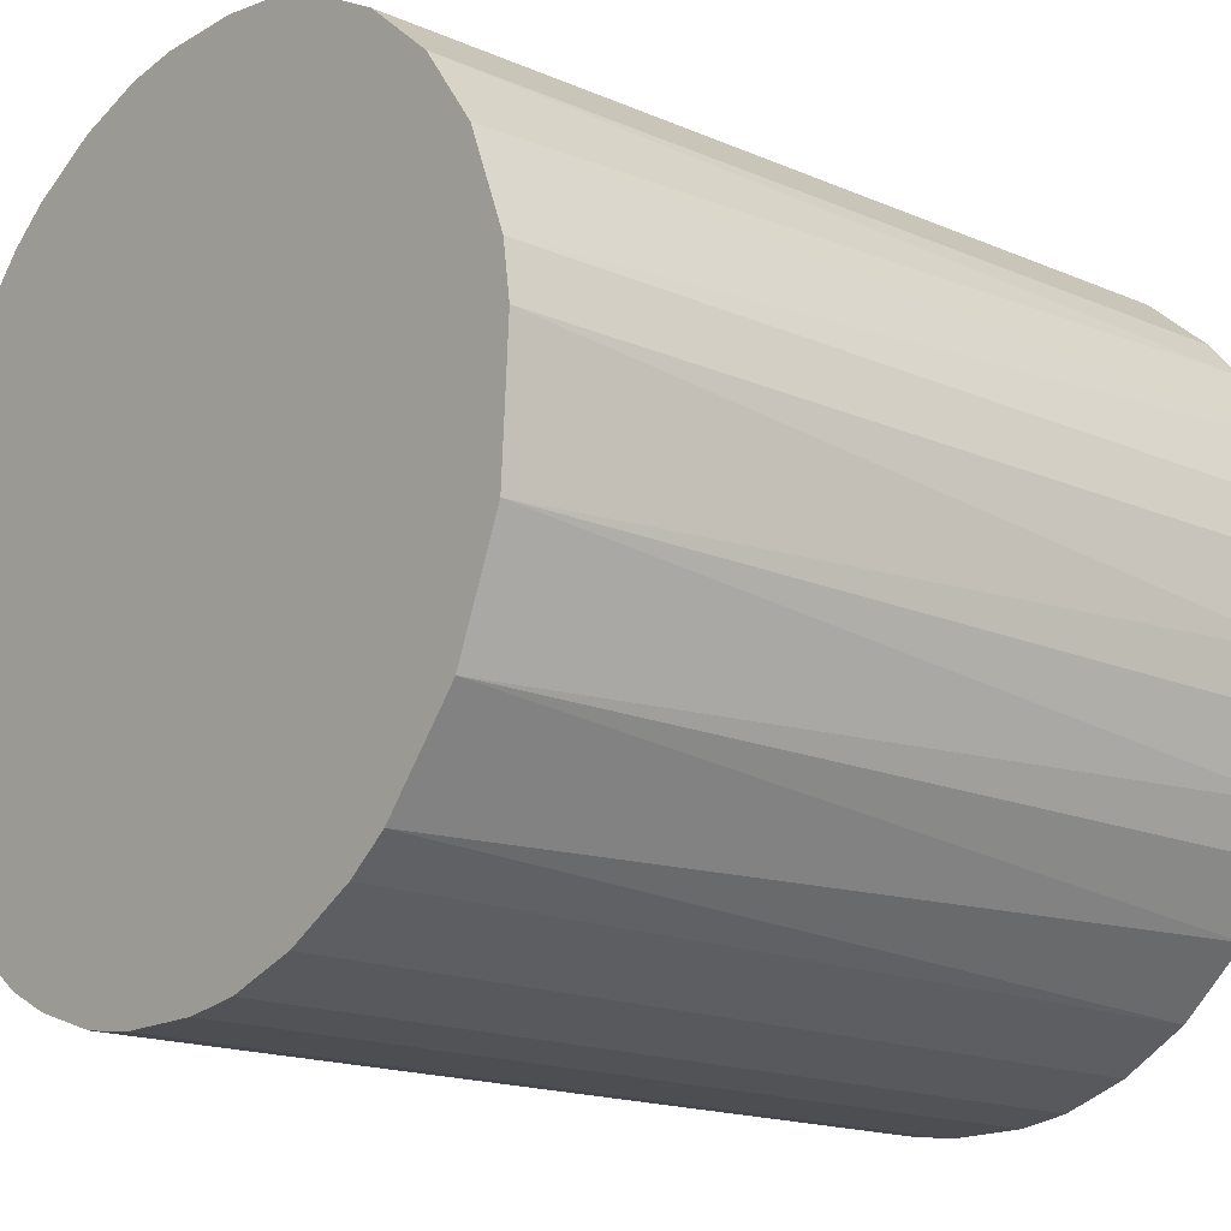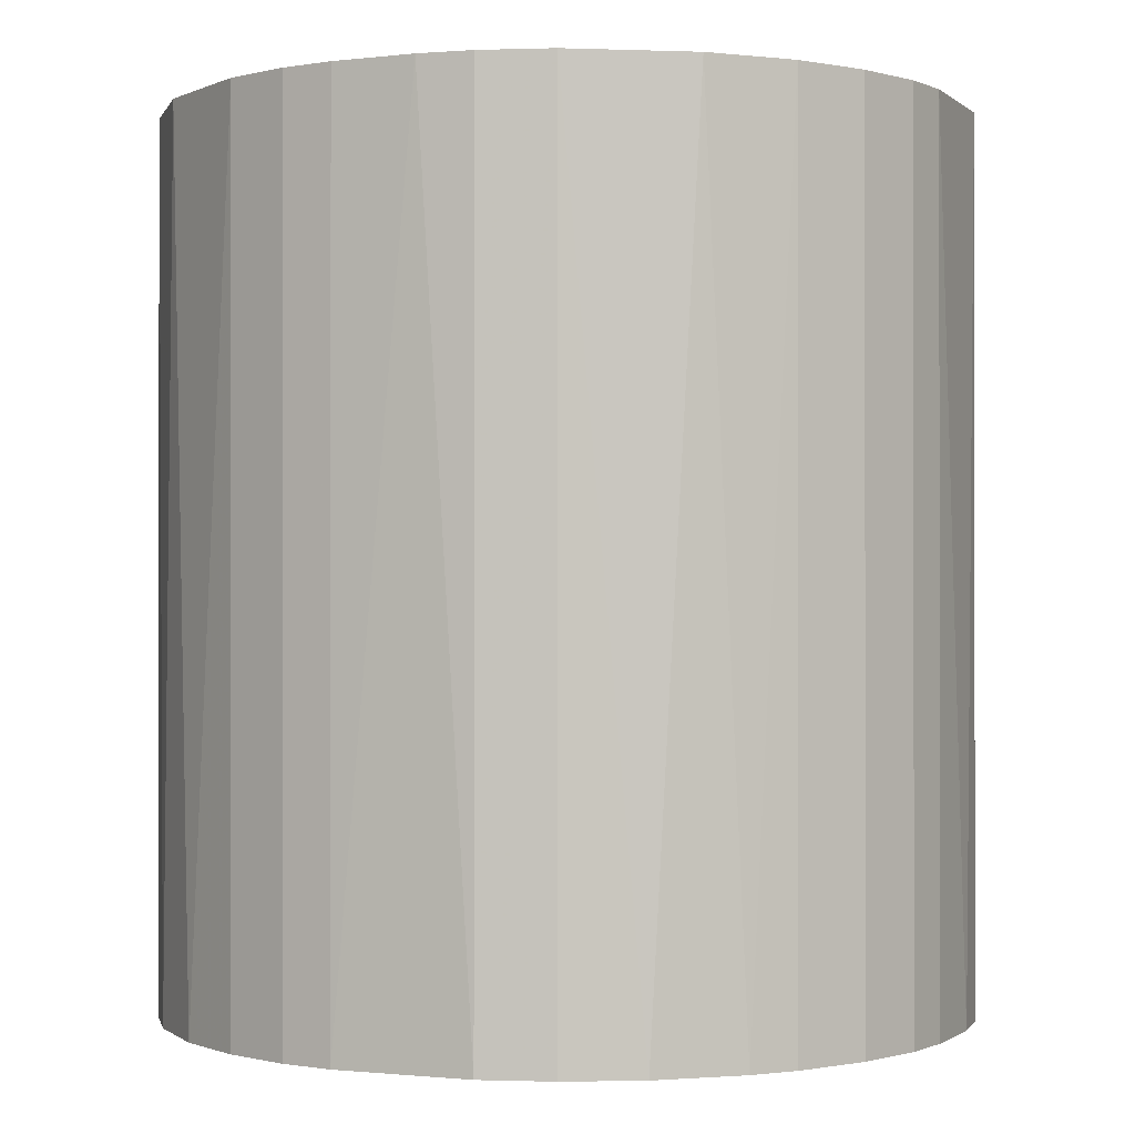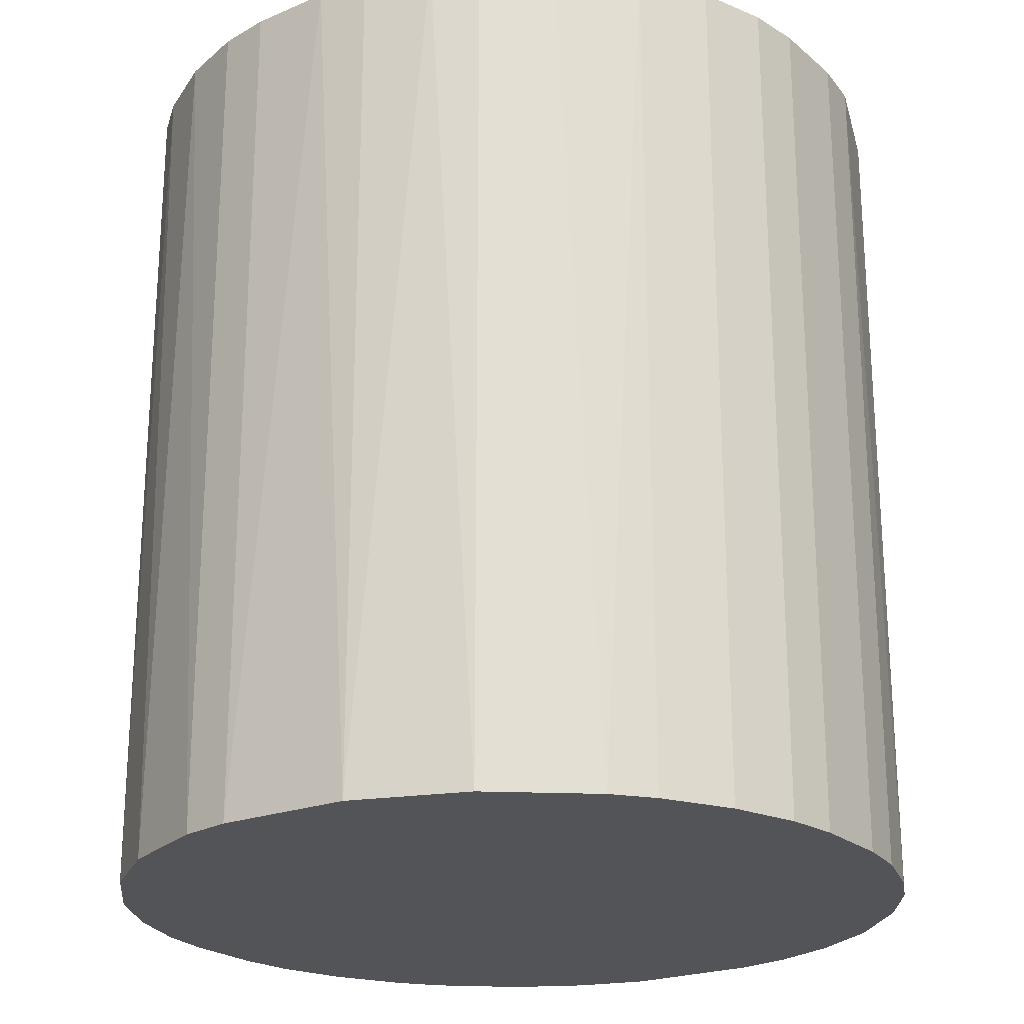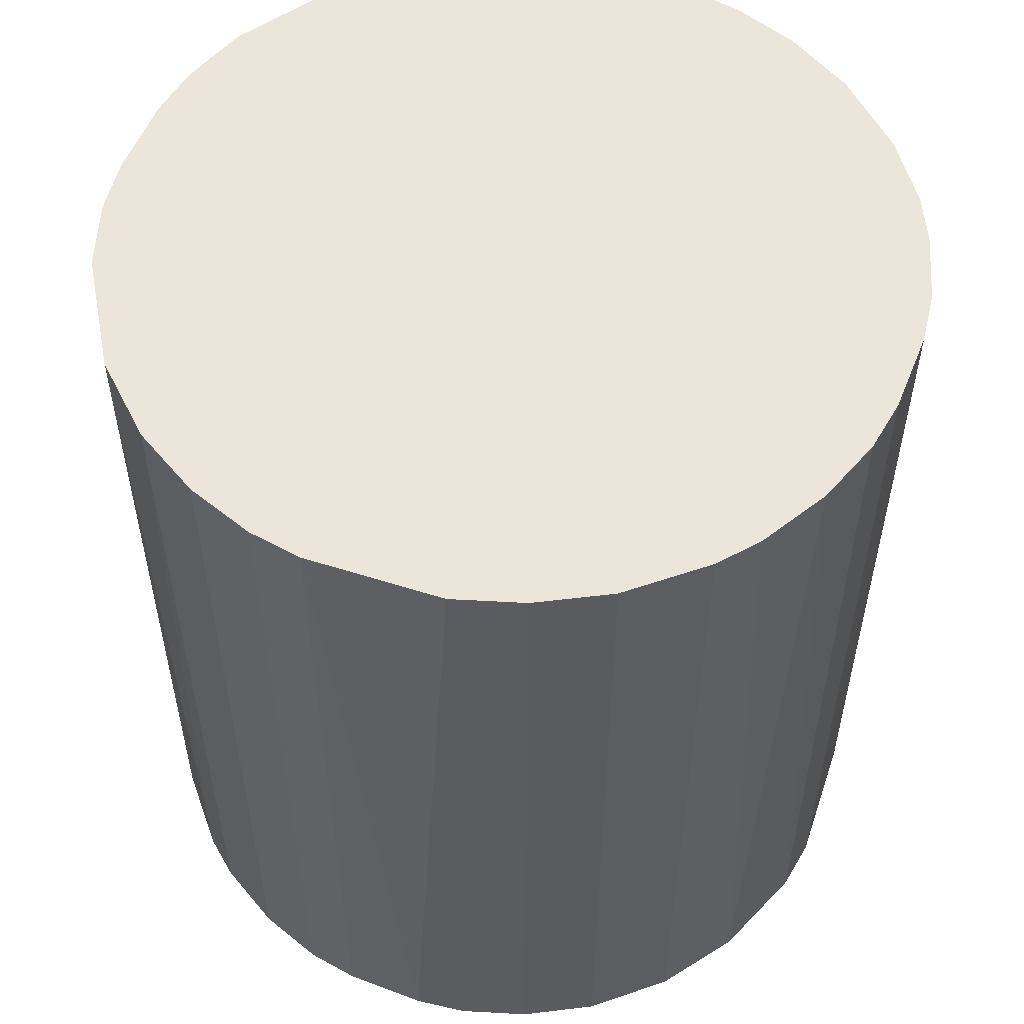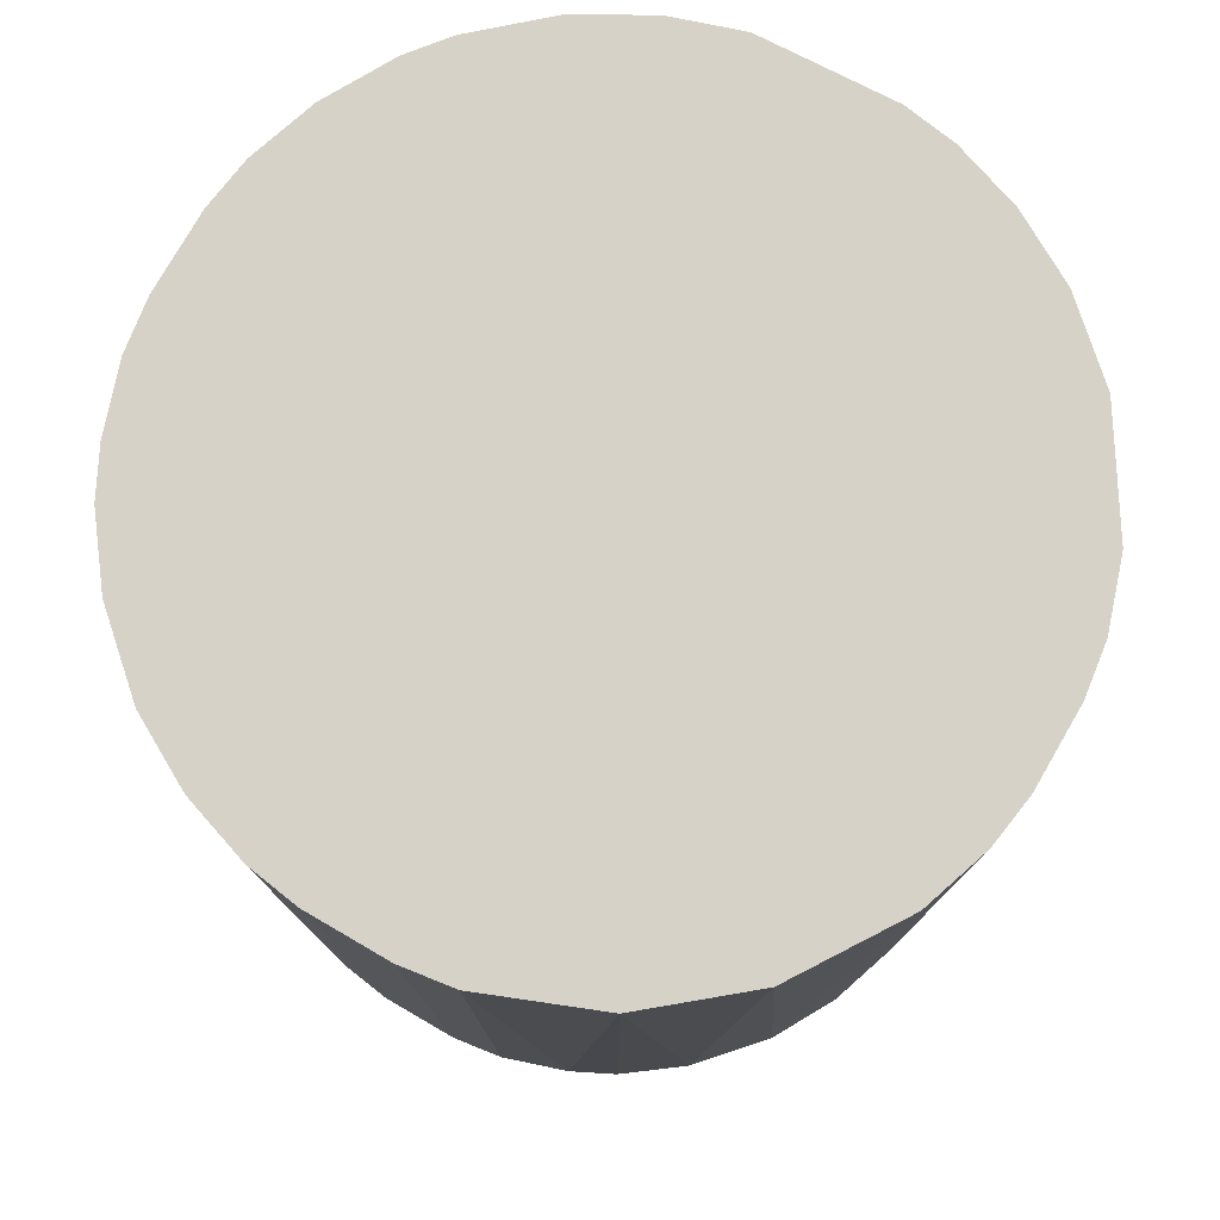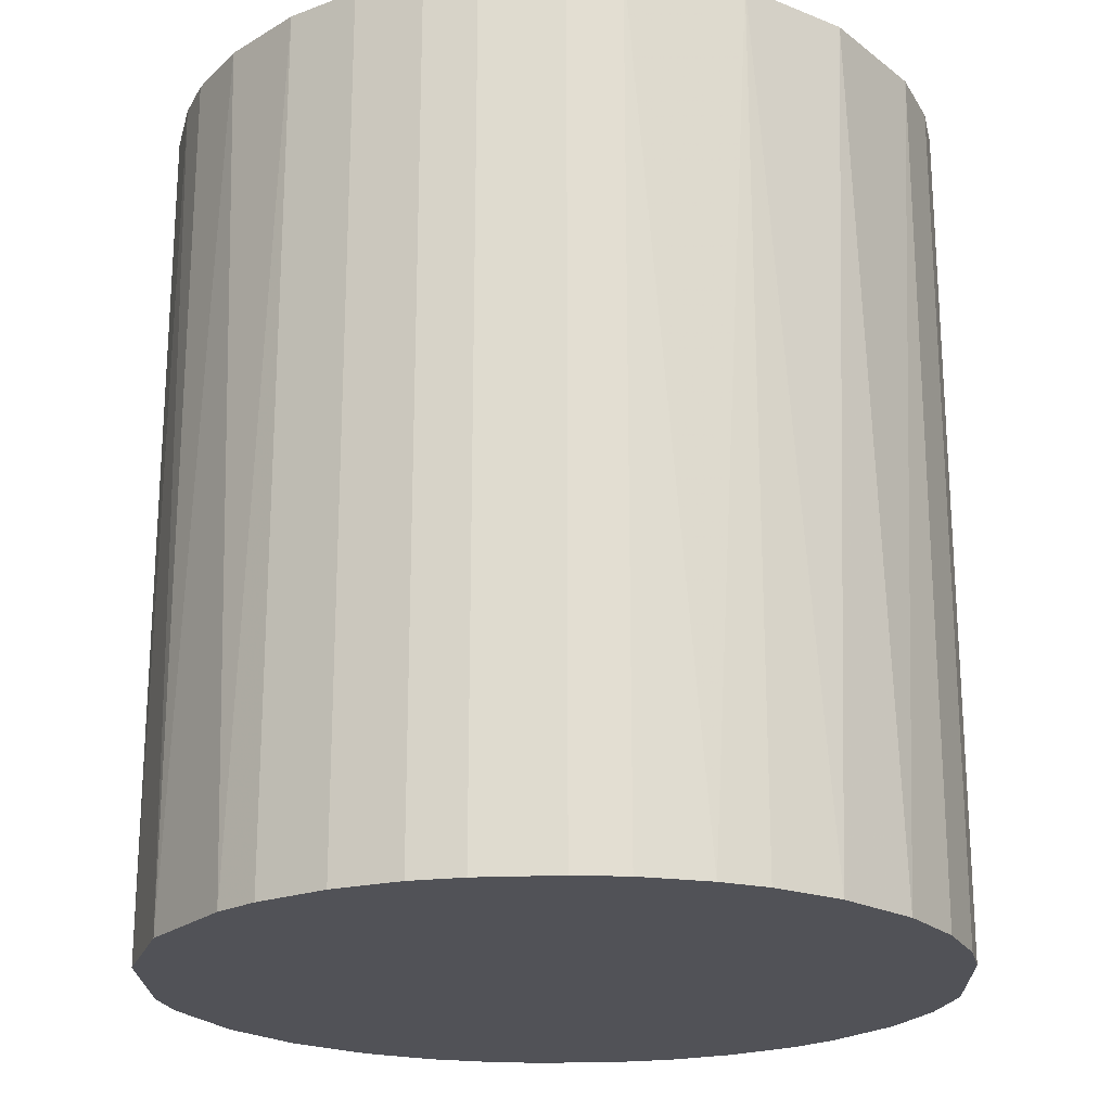
<metadata>
{"format":"obj","ext":"obj","renderer":"f3d","projection":"perspective","resolution":1024,"background":"white","views":[{"elev":-16.9,"azim":-130.9,"up":"+Y"},{"elev":-0.4,"azim":115.1,"up":"+Z"},{"elev":-23.0,"azim":-54.1,"up":"+Z"},{"elev":55.2,"azim":-158.2,"up":"+Z"},{"elev":78.2,"azim":30.1,"up":"+Z"},{"elev":-21.5,"azim":4.5,"up":"+Z"}]}
</metadata>
<code>
o convex_0
v -0.02685 0.002816 -0.02967
v 0.02687 0.002821 0.02967
v 0.02635 0.006397 0.02967
v -0.02634 -0.006381 0.02967
v 0.006402 -0.02634 -0.02967
v 0.006402 0.02635 -0.02967
v -0.01099 0.02482 0.02967
v 0.006402 -0.02634 0.02967
v 0.02635 -0.006381 -0.02967
v -0.01559 -0.02224 -0.02967
v 0.01101 0.02482 0.02967
v 0.02226 0.0156 -0.02967
v -0.0202 0.01817 -0.02967
v 0.02022 -0.01815 0.02967
v -0.01099 -0.0248 0.02967
v -0.0248 0.011 0.02967
v 0.01817 -0.0202 -0.02967
v -0.02327 -0.01406 -0.02967
v -0.006386 0.02635 -0.02967
v -0.0202 -0.01815 0.02967
v -0.002805 -0.02685 -0.02967
v 0.002821 0.02687 0.02967
v 0.02022 0.01817 0.02967
v 0.02635 0.006397 -0.02967
v 0.02482 -0.01099 0.02967
v 0.01561 0.02226 -0.02967
v -0.0202 0.01817 0.02967
v 0.01407 -0.02327 0.02967
v 0.02226 -0.01559 -0.02967
v -0.01559 0.02226 -0.02967
v -0.02634 -0.006381 -0.02967
v -0.002805 -0.02685 0.02967
v -0.02378 0.01305 -0.02967
v -0.02685 0.002816 0.02967
v 0.02482 0.011 0.02967
v -0.006386 -0.02634 -0.02967
v 0.01101 -0.0248 -0.02967
v -0.0248 -0.01099 0.02967
v -0.006386 0.02635 0.02967
v 0.02635 -0.006381 0.02967
v -0.002805 0.02687 -0.02967
v 0.02687 -0.002805 -0.02967
v -0.02634 0.006402 -0.02967
v -0.01559 0.02226 0.02967
v -0.01559 -0.02224 0.02967
v 0.01561 0.02226 0.02967
v -0.01815 -0.0202 -0.02967
v 0.002821 -0.02685 0.02967
v -0.02685 -0.0028 0.02967
v 0.01101 0.02482 -0.02967
v -0.01099 0.02482 -0.02967
v -0.01099 -0.0248 -0.02967
v 0.02482 -0.01099 -0.02967
v 0.02482 0.011 -0.02967
v 0.01817 0.02021 -0.02967
v -0.02225 0.01561 0.02967
v -0.02634 0.006402 0.02967
v -0.02327 -0.01406 0.02967
v -0.006386 -0.02634 0.02967
v 0.006402 0.02635 0.02967
v 0.01407 -0.02327 -0.02967
v 0.002821 0.02687 -0.02967
v 0.002821 -0.02685 -0.02967
v 0.02687 -0.002805 0.02967
f 40 42 64
f 2 3 4
f 5 1 6
f 4 3 7
f 2 4 8
f 5 6 9
f 1 5 10
f 7 3 11
f 9 6 12
f 6 1 13
f 2 8 14
f 8 4 15
f 4 7 16
f 5 9 17
f 1 10 18
f 6 13 19
f 15 4 20
f 10 5 21
f 7 11 22
f 11 3 23
f 3 2 24
f 9 12 24
f 2 14 25
f 12 6 26
f 16 7 27
f 14 8 28
f 17 14 28
f 17 9 29
f 14 17 29
f 25 14 29
f 19 13 30
f 13 27 30
f 1 18 31
f 8 15 32
f 13 1 33
f 4 16 34
f 23 3 35
f 12 23 35
f 3 24 35
f 10 21 36
f 21 32 36
f 8 5 37
f 5 17 37
f 28 8 37
f 20 4 38
f 4 31 38
f 31 18 38
f 19 7 39
f 7 22 39
f 2 25 40
f 25 9 40
f 6 19 41
f 19 39 41
f 39 22 41
f 24 2 42
f 9 24 42
f 40 9 42
f 33 1 43
f 16 33 43
f 1 34 43
f 27 7 44
f 7 30 44
f 30 27 44
f 10 15 45
f 15 20 45
f 11 23 46
f 26 11 46
f 18 10 47
f 20 18 47
f 10 45 47
f 45 20 47
f 5 8 48
f 8 32 48
f 32 21 48
f 1 31 49
f 31 4 49
f 34 1 49
f 4 34 49
f 6 11 50
f 26 6 50
f 11 26 50
f 7 19 51
f 30 7 51
f 19 30 51
f 15 10 52
f 10 36 52
f 36 15 52
f 9 25 53
f 29 9 53
f 25 29 53
f 24 12 54
f 12 35 54
f 35 24 54
f 23 12 55
f 12 26 55
f 46 23 55
f 26 46 55
f 27 13 56
f 16 27 56
f 13 33 56
f 33 16 56
f 34 16 57
f 16 43 57
f 43 34 57
f 18 20 58
f 20 38 58
f 38 18 58
f 32 15 59
f 15 36 59
f 36 32 59
f 11 6 60
f 6 22 60
f 22 11 60
f 17 28 61
f 37 17 61
f 28 37 61
f 22 6 62
f 6 41 62
f 41 22 62
f 21 5 63
f 5 48 63
f 48 21 63
f 2 40 64
f 42 2 64

</code>
